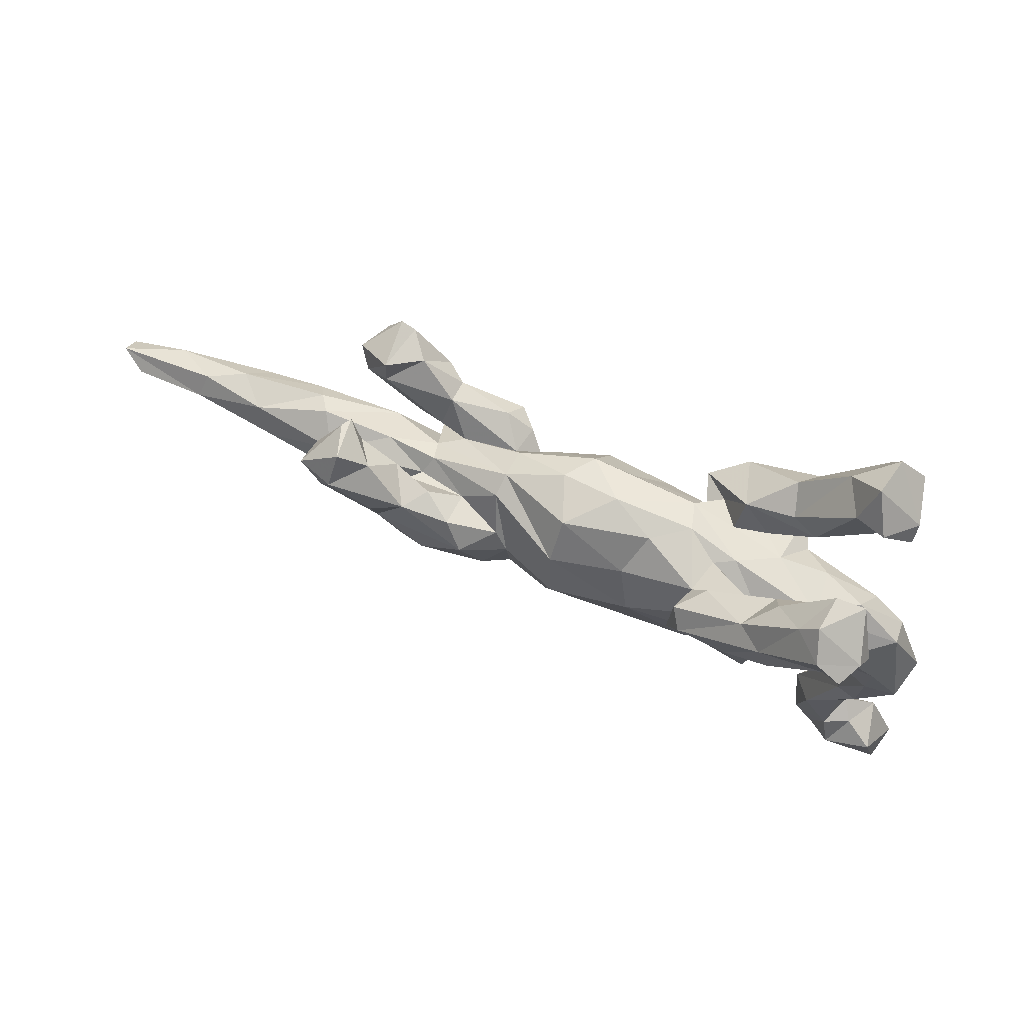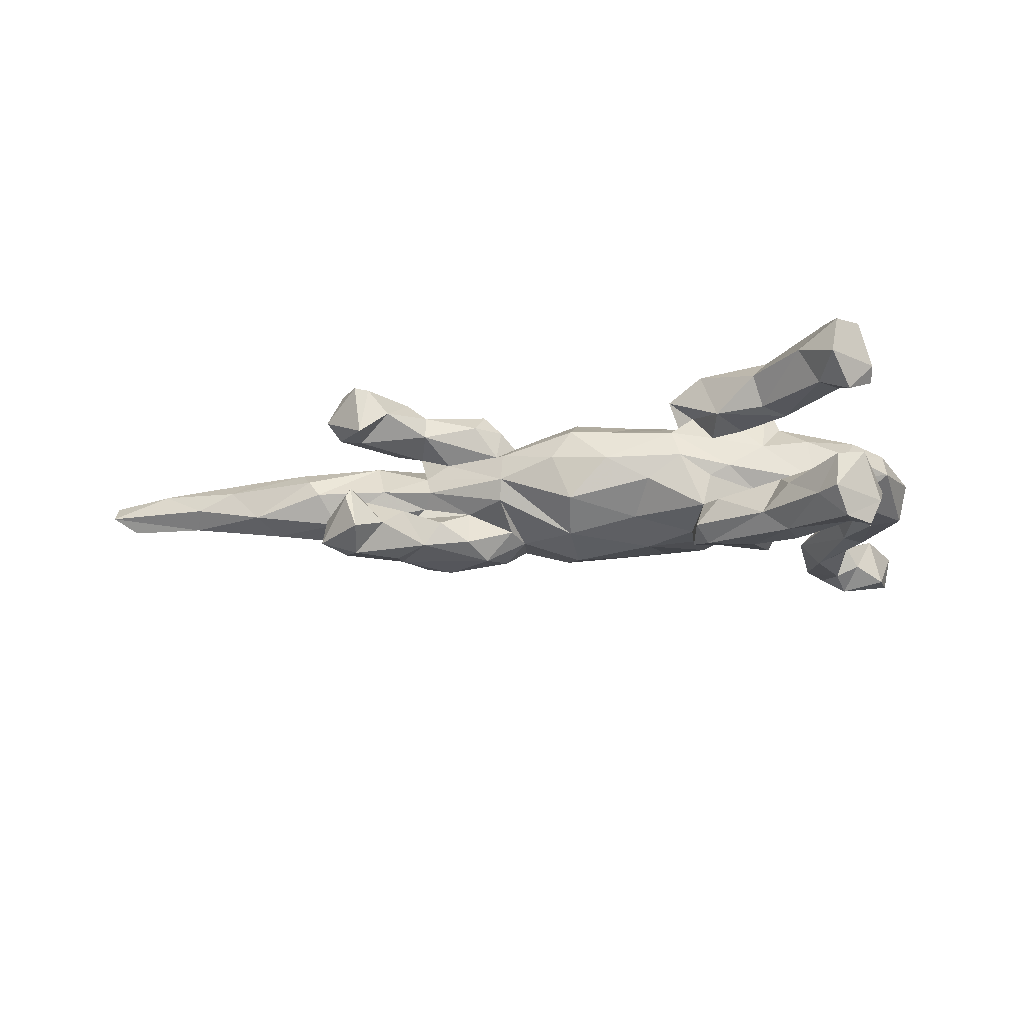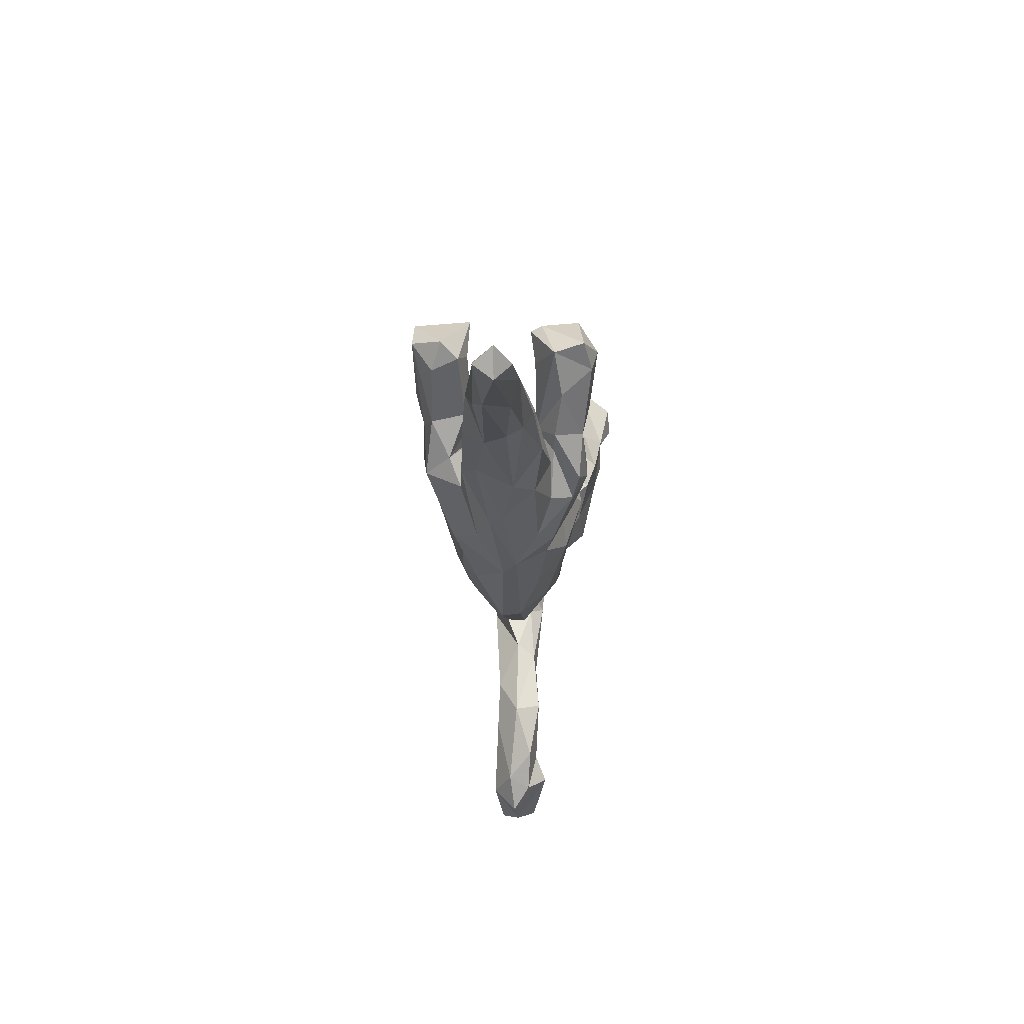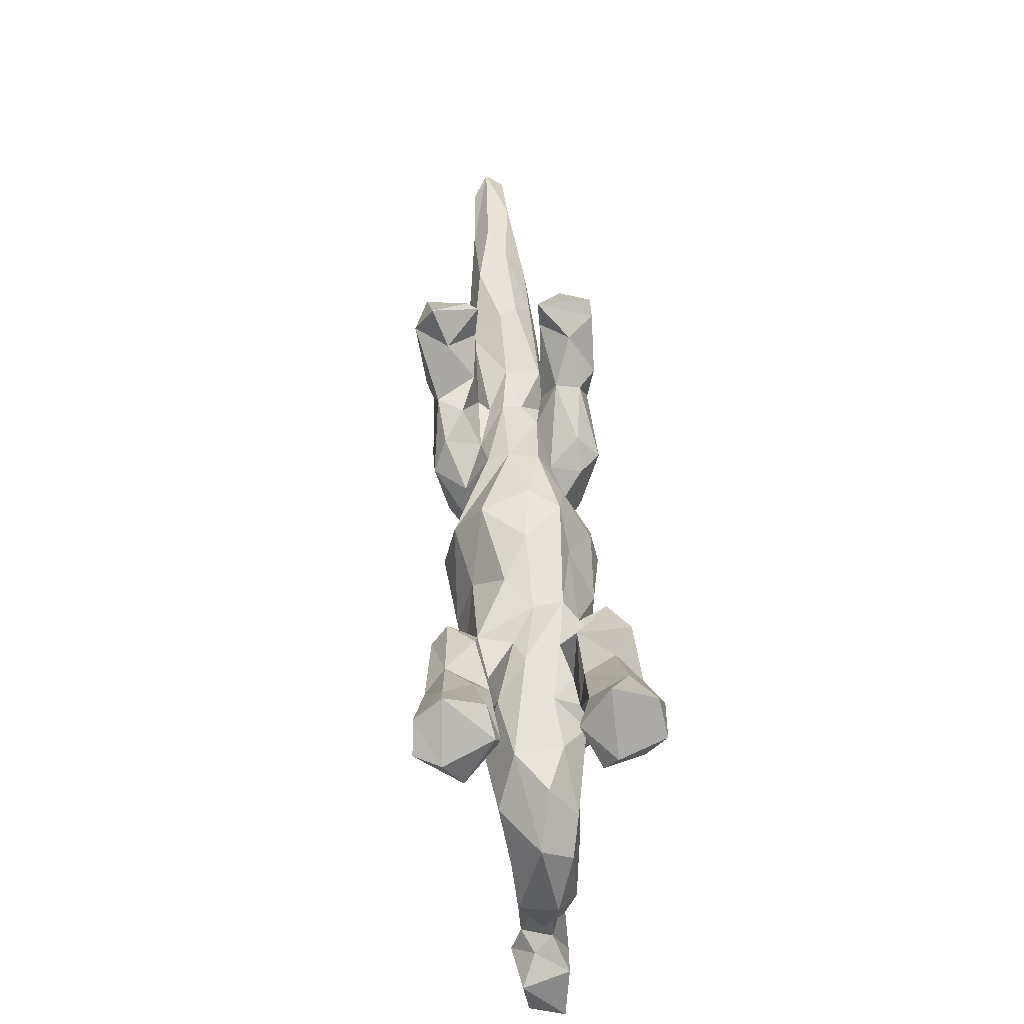
<metadata>
{"format":"obj","ext":"obj","renderer":"f3d","projection":"perspective","resolution":1024,"background":"white","views":[{"elev":68.3,"azim":-155.8,"up":"+Y"},{"elev":-22.2,"azim":-176.3,"up":"+Z"},{"elev":-16.8,"azim":91.9,"up":"+Y"},{"elev":58.3,"azim":-93.8,"up":"+Y"}]}
</metadata>
<code>
v 0.8526 -0.07491 0.02658
v 0.8302 -0.08813 -0.0001094
v 0.758 -0.03583 0.03036
v 0.8513 -0.04941 -0.0006221
v 0.7164 -0.07915 0.01976
v 0.8133 -0.06052 -0.02346
v 0.6936 -0.008507 -0.006552
v 0.637 0.001447 0.01912
v 0.6712 -0.06162 0.03581
v 0.688 -0.07287 -0.01669
v 0.5423 -0.07207 0.02523
v 0.7003 -0.03846 -0.02941
v 0.5623 -0.03731 -0.04441
v 0.5741 -0.07451 -0.006934
v 0.608 -0.02564 0.04851
v 0.5651 -0.05826 -0.02953
v 0.5918 0.004053 -0.02581
v 0.4809 -0.03424 0.05987
v 0.5183 -0.004752 0.05074
v 0.5029 0.02442 0.02676
v 0.4471 -0.04919 -0.05379
v 0.4187 -0.09783 -0.01132
v 0.439 -0.07755 0.0417
v 0.4845 0.03209 0.001031
v 0.4576 0.094 -0.07235
v 0.3887 -0.0002194 0.05717
v 0.4403 0.09245 0.06901
v 0.4608 0.112 0.09328
v 0.4572 0.006331 -0.04364
v 0.4086 0.0455 -0.08223
v 0.3426 -0.03586 -0.06485
v 0.4057 0.1139 -0.1355
v 0.4106 0.1564 0.1351
v 0.4622 0.106 -0.1152
v 0.3322 -0.1181 0.007477
v 0.4262 0.07919 -0.1264
v 0.4327 0.07769 0.1079
v 0.4345 0.1192 0.137
v 0.3732 -0.08808 -0.04156
v 0.4202 0.1507 -0.05403
v 0.3225 0.02347 -0.04341
v 0.3723 -0.05778 0.06647
v 0.4034 0.11 0.05738
v 0.4132 0.1444 -0.03722
v 0.3465 0.05006 -0.1227
v 0.4009 0.1625 -0.1076
v 0.3905 0.142 0.1368
v 0.3751 0.02963 0.003328
v 0.3989 0.1669 0.05358
v 0.3551 0.02649 0.1122
v 0.3968 0.1005 -0.04328
v 0.3528 0.03753 0.06277
v 0.3332 0.07702 0.1374
v 0.3214 -0.01945 0.08768
v 0.3599 0.001077 -0.07105
v 0.2685 -0.06735 -0.09648
v 0.337 0.07235 -0.04885
v 0.3081 -0.04873 -0.1067
v 0.3269 -0.01193 -0.06901
v 0.3085 -0.1178 0.02778
v 0.3635 0.1201 -0.08673
v 0.3588 0.1323 0.09914
v 0.307 0.02241 -0.02653
v 0.2897 -0.07465 -0.06444
v 0.302 0.06575 -0.1066
v 0.2414 -0.1184 -0.0428
v 0.299 -0.05782 0.07182
v 0.2964 -0.03581 0.1239
v 0.3034 0.03247 0.02283
v 0.315 0.03492 0.1264
v 0.3439 0.00813 -0.1125
v 0.2182 -0.1103 0.08674
v 0.3106 0.04208 0.05323
v 0.3018 0.07829 0.1128
v 0.2032 -0.1543 -0.009256
v 0.2757 0.07149 -0.07
v 0.2354 -0.1155 0.04981
v 0.2961 0.04505 -0.006483
v 0.2674 -0.03243 -0.1189
v 0.2318 0.03909 -0.04477
v 0.1755 -0.1586 0.01221
v 0.2092 0.02607 0.1357
v 0.2033 0.01742 -0.1181
v 0.3019 0.08734 0.07549
v 0.267 0.03893 0.04403
v 0.1783 0.07869 -0.0366
v 0.2081 -0.1137 -0.06542
v 0.2314 0.05735 -0.09892
v 0.1746 -0.04733 -0.09871
v 0.1751 -0.04863 0.1083
v 0.1473 -0.1164 -0.05493
v 0.2212 0.05857 0.1028
v 0.1628 0.02485 -0.07202
v 0.1806 0.02675 0.106
v 0.1876 0.03405 0.05951
v 0.1494 -0.002342 0.07636
v 0.0195 -0.1859 -0.009881
v 0.1461 -0.0832 0.07973
v 0.009918 -0.1871 0.01967
v 0.1433 -0.01266 -0.07781
v 0.1762 0.09333 -0.004937
v 0.08676 0.0008679 0.1127
v 0.1738 0.08467 0.03901
v 0.06094 -0.1178 0.08028
v 0.09503 -0.1428 0.05732
v 0.04308 -0.007948 0.1207
v 0.0608 0.1205 0.0622
v 0.06641 -0.1462 -0.0392
v 0.09166 0.1238 0.01835
v 0.1191 0.0693 0.0713
v 0.05479 -0.008417 -0.1107
v 0.06359 0.1224 -0.05268
v -0.0295 -0.1359 -0.05264
v 0.07304 -0.08854 -0.08471
v -0.01803 -0.07835 0.09458
v 0.06509 0.06709 -0.09313
v 0.05242 0.04086 0.1093
v -0.1111 -0.1661 -0.01269
v 0.004194 0.1411 0.00753
v -0.02632 -0.1301 0.06501
v -0.03975 0.08158 -0.07213
v -0.09371 -0.1036 -0.06702
v 0.000626 0.09461 0.07121
v -0.06173 0.1324 -0.02668
v -0.1265 -0.1601 0.01362
v -0.1181 -0.001623 0.09379
v -0.1012 0.1284 0.05307
v -0.1147 0.09234 0.07465
v -0.06156 0.01185 -0.09702
v -0.0829 -0.1527 0.03727
v -0.04507 0.03216 0.1058
v -0.1301 -0.08427 0.0836
v -0.1314 0.05003 -0.08776
v -0.132 0.07868 -0.1216
v -0.09985 0.1048 0.1163
v -0.2364 -0.08955 -0.003652
v -0.1369 0.1032 0.08755
v -0.1351 0.1392 -0.1116
v -0.1554 -0.07445 -0.07264
v -0.1718 0.0503 0.1281
v -0.1934 -0.009789 -0.07625
v -0.1135 0.1394 0.01006
v -0.1509 0.1335 0.146
v -0.1923 -0.1026 0.03014
v -0.1528 0.1201 -0.1355
v -0.2446 -0.06646 0.0273
v -0.1784 0.0368 -0.1076
v -0.2127 -0.02059 0.07987
v -0.1605 0.1257 -0.02103
v -0.1699 0.1544 -0.07468
v -0.1674 0.1238 0.04368
v -0.1901 0.1298 -0.006053
v -0.1479 0.1237 -0.07075
v -0.2536 0.02294 -0.1131
v -0.1808 0.008563 0.09501
v -0.1731 0.1678 0.06599
v -0.2303 0.2051 0.1128
v -0.3545 -0.3502 -0.01601
v -0.2154 0.1126 0.05955
v -0.3372 -0.2723 0.007424
v -0.3867 -0.4057 -0.01198
v -0.2339 0.2019 -0.1182
v -0.3667 -0.2612 -0.03152
v -0.247 0.1188 0.02948
v -0.2495 -0.02439 -0.058
v -0.2564 0.004352 0.09664
v -0.2446 0.1827 0.06977
v -0.255 0.1698 0.1502
v -0.3759 -0.3881 0.01995
v -0.2582 0.07389 0.1278
v -0.225 0.1108 -0.1357
v -0.2266 0.151 -0.06001
v -0.2395 0.1021 -0.04808
v -0.2541 0.1283 0.1509
v -0.378 -0.294 0.0415
v -0.4078 -0.3469 -0.02556
v -0.277 0.1091 0.1065
v -0.2824 0.1604 0.06224
v -0.408 -0.4406 0.01313
v -0.2626 0.08066 -0.1064
v -0.2843 0.02248 0.06767
v -0.2922 -0.0447 0.002566
v -0.4239 -0.4036 0.04812
v -0.2805 0.05414 -0.0732
v -0.3491 0.02875 0.05878
v -0.2735 0.2289 -0.0821
v -0.4229 -0.3858 -0.04174
v -0.4262 -0.3317 0.02185
v -0.4136 -0.2579 -0.01074
v -0.4629 -0.4479 0.008207
v -0.2708 0.1318 -0.06323
v -0.4455 -0.3506 -0.006662
v -0.3878 -0.1441 0.005825
v -0.4145 -0.2534 0.0215
v -0.4331 -0.1794 -0.02554
v -0.3167 0.02452 -0.05624
v -0.2655 0.1916 -0.05985
v -0.473 -0.3651 0.04498
v -0.2714 0.2027 -0.1472
v -0.3099 0.1748 0.1413
v -0.3755 -0.02598 0.0001141
v -0.5165 -0.436 0.03629
v -0.2776 0.0806 0.0736
v -0.3879 -0.2181 0.03872
v -0.3809 0.009816 -0.04687
v -0.3827 0.06014 -0.05621
v -0.5042 -0.4336 -0.01898
v -0.3256 0.1159 -0.03056
v -0.4011 -0.1639 -0.02253
v -0.312 0.1395 -0.1128
v -0.2963 0.2734 0.1212
v -0.4102 -0.07646 -0.0171
v -0.3505 0.2909 -0.1624
v -0.3151 0.1697 -0.06674
v -0.3182 0.1121 0.03778
v -0.4905 -0.3774 -0.02765
v -0.354 0.2467 0.1586
v -0.3318 0.1651 0.1073
v -0.4539 -0.1665 0.0323
v -0.4137 -0.06744 0.03326
v -0.288 0.1597 -0.146
v -0.31 0.2854 -0.1231
v -0.4051 0.001085 0.05545
v -0.3716 0.2086 -0.1081
v -0.435 -0.06776 -0.03841
v -0.3246 0.2717 0.06648
v -0.362 0.225 -0.1454
v -0.3981 0.06292 0.05287
v -0.4761 -0.1526 0.0004063
v -0.3794 0.1107 0.01301
v -0.4809 -0.05729 -0.0353
v -0.3528 0.3154 0.1518
v -0.341 0.3042 -0.06766
v -0.3602 0.225 0.07697
v -0.369 0.2815 0.04971
v -0.3352 0.3166 -0.1233
v -0.3407 0.2768 0.1633
v -0.4489 0.06136 -0.001688
v -0.3878 0.2625 -0.1655
v -0.3415 0.3294 0.09152
v -0.4375 -0.001435 -0.04246
v -0.4623 -0.07044 0.04812
v -0.4476 0.03224 0.04223
v -0.374 0.2629 -0.05154
v -0.494 -0.04171 0.01965
v -0.3902 0.2296 0.1353
v -0.4085 0.2356 0.07915
v -0.4138 0.2257 -0.1016
v -0.3902 0.2763 0.1619
v -0.4091 0.2585 0.09753
v -0.4052 0.2614 -0.1282
v -0.3829 0.2863 -0.05848
f 53 47 62
f 74 53 62
f 70 53 74
f 247 246 250
f 68 50 70
f 68 82 90
f 82 94 90
f 37 28 38
f 38 28 33
f 47 38 33
f 38 47 53
f 211 240 232
f 50 37 38
f 70 38 53
f 50 38 70
f 168 211 237
f 237 211 232
f 237 232 249
f 249 232 250
f 168 143 157
f 168 157 211
f 200 168 217
f 217 168 237
f 200 217 246
f 217 237 249
f 246 217 249
f 246 249 250
f 68 70 82
f 135 143 140
f 143 168 174
f 200 174 168
f 200 246 218
f 140 143 174
f 140 174 170
f 170 174 177
f 174 200 218
f 140 170 166
f 233 236 252
f 36 25 30
f 34 25 36
f 44 46 61
f 46 32 61
f 44 40 46
f 221 180 210
f 171 180 221
f 145 147 171
f 145 134 147
f 227 224 248
f 221 210 227
f 171 221 199
f 162 145 199
f 145 171 199
f 138 134 145
f 239 248 251
f 239 227 248
f 213 227 239
f 199 227 213
f 199 221 227
f 36 71 45
f 251 213 239
f 252 236 251
f 213 251 236
f 222 213 236
f 222 199 213
f 32 36 45
f 34 36 32
f 46 34 32
f 40 34 46
f 161 179 187
f 192 187 216
f 187 207 216
f 176 187 192
f 158 176 163
f 161 187 176
f 209 163 195
f 163 189 195
f 225 195 231
f 225 209 195
f 212 209 225
f 225 231 241
f 205 225 241
f 201 212 225
f 205 201 225
f 118 139 122
f 113 118 122
f 108 97 113
f 238 241 231
f 206 205 241
f 196 201 205
f 165 141 136
f 141 139 136
f 114 108 113
f 75 97 108
f 91 75 108
f 206 241 238
f 208 206 238
f 206 196 205
f 184 196 206
f 184 165 196
f 87 75 91
f 91 108 114
f 112 121 124
f 101 116 112
f 101 86 116
f 77 68 72
f 72 98 105
f 105 98 104
f 185 181 203
f 131 123 128
f 137 128 127
f 68 90 72
f 102 117 106
f 106 117 131
f 128 135 140
f 137 135 128
f 159 170 177
f 159 177 178
f 177 174 218
f 178 177 218
f 77 67 68
f 72 90 98
f 106 131 115
f 115 131 126
f 131 128 126
f 126 128 155
f 155 128 140
f 166 170 181
f 181 170 203
f 104 98 102
f 104 102 106
f 104 106 115
f 115 126 132
f 132 126 148
f 148 126 155
f 155 166 148
f 155 140 166
f 120 104 115
f 120 115 132
f 144 132 148
f 78 80 86
f 41 76 80
f 41 57 76
f 59 55 41
f 30 41 55
f 48 29 63
f 13 21 29
f 13 16 21
f 12 16 13
f 12 10 16
f 233 252 244
f 186 233 244
f 57 41 51
f 30 25 41
f 17 29 24
f 17 13 29
f 17 12 13
f 57 51 61
f 25 51 41
f 25 44 51
f 25 40 44
f 122 114 113
f 154 141 165
f 80 88 93
f 76 88 80
f 57 65 76
f 25 34 40
f 14 5 11
f 5 9 11
f 10 14 16
f 14 10 5
f 2 5 10
f 24 29 48
f 20 17 24
f 20 8 17
f 12 2 10
f 6 2 12
f 2 1 5
f 4 2 6
f 8 7 17
f 7 12 17
f 3 7 8
f 7 4 12
f 6 12 4
f 3 4 7
f 1 4 3
f 2 4 1
f 125 130 144
f 130 132 144
f 130 120 132
f 99 120 130
f 99 105 120
f 223 228 243
f 194 204 219
f 169 160 175
f 27 37 52
f 223 243 242
f 242 243 245
f 220 223 242
f 204 193 242
f 193 220 242
f 229 219 242
f 204 242 219
f 175 204 194
f 188 175 194
f 183 169 175
f 183 175 188
f 198 183 188
f 179 169 183
f 183 198 202
f 202 198 216
f 33 28 49
f 33 49 47
f 47 49 62
f 27 28 37
f 62 84 74
f 223 185 228
f 223 201 185
f 182 181 185
f 146 181 182
f 146 166 181
f 146 148 166
f 144 148 146
f 104 120 105
f 81 105 99
f 243 230 238
f 228 230 243
f 203 228 185
f 81 72 105
f 77 72 81
f 215 230 228
f 203 215 228
f 42 67 77
f 60 42 77
f 203 164 215
f 170 164 203
f 159 164 170
f 159 151 164
f 60 23 42
f 151 159 156
f 201 182 185
f 60 77 81
f 167 156 178
f 156 159 178
f 127 152 151
f 123 127 128
f 95 110 96
f 95 103 110
f 54 67 69
f 67 26 69
f 42 26 67
f 42 18 26
f 23 18 42
f 11 18 23
f 11 15 18
f 234 247 235
f 235 226 234
f 226 178 234
f 226 167 178
f 107 119 127
f 127 123 107
f 109 119 107
f 110 103 107
f 103 109 107
f 85 103 95
f 85 95 84
f 73 85 84
f 54 69 85
f 73 54 85
f 19 26 18
f 18 15 19
f 11 9 15
f 235 250 240
f 43 52 73
f 26 19 20
f 26 48 69
f 26 24 48
f 227 210 224
f 210 214 224
f 150 153 138
f 153 134 138
f 244 248 224
f 86 100 116
f 63 64 59
f 64 66 56
f 56 66 87
f 29 31 63
f 59 41 63
f 172 150 197
f 214 191 197
f 197 186 244
f 197 244 214
f 248 244 252
f 16 22 21
f 21 22 39
f 29 21 31
f 21 39 31
f 80 93 86
f 93 100 86
f 124 121 153
f 124 153 142
f 142 153 149
f 153 150 172
f 172 197 191
f 31 39 64
f 39 66 64
f 31 64 63
f 173 149 172
f 184 173 191
f 180 184 191
f 191 173 172
f 51 44 61
f 152 173 208
f 173 184 208
f 208 184 206
f 66 75 87
f 112 116 121
f 100 111 116
f 88 83 93
f 58 55 56
f 55 59 56
f 71 55 58
f 248 252 251
f 224 214 244
f 197 162 186
f 150 162 197
f 162 138 145
f 150 138 162
f 65 83 88
f 76 65 88
f 71 83 65
f 45 71 65
f 71 30 55
f 233 222 236
f 186 222 233
f 186 162 222
f 57 61 65
f 30 71 36
f 32 65 61
f 83 71 79
f 162 199 222
f 32 45 65
f 154 165 184
f 147 141 154
f 129 139 141
f 129 122 139
f 111 122 129
f 111 114 122
f 180 154 184
f 171 154 180
f 147 154 171
f 133 141 147
f 134 133 147
f 133 129 141
f 100 91 114
f 89 91 100
f 89 87 91
f 56 87 89
f 210 191 214
f 180 191 210
f 196 165 201
f 134 153 133
f 121 129 133
f 153 121 133
f 116 129 121
f 111 129 116
f 100 114 111
f 83 100 93
f 83 89 100
f 79 89 83
f 79 56 89
f 58 56 79
f 59 64 56
f 71 58 79
f 240 226 235
f 43 73 84
f 43 27 52
f 15 8 19
f 9 3 15
f 3 8 15
f 118 113 97
f 163 176 189
f 139 118 136
f 136 144 146
f 165 136 182
f 136 146 182
f 220 201 223
f 212 201 220
f 231 245 238
f 238 245 243
f 97 99 118
f 118 99 125
f 99 130 125
f 118 125 136
f 136 125 144
f 193 212 220
f 193 209 212
f 229 242 245
f 231 229 245
f 160 209 193
f 231 195 229
f 175 160 204
f 160 163 209
f 160 193 204
f 189 194 229
f 195 189 229
f 194 219 229
f 160 158 163
f 158 160 169
f 189 176 188
f 188 194 189
f 161 158 169
f 5 3 9
f 5 1 3
f 43 84 62
f 49 43 62
f 27 43 49
f 28 27 49
f 207 202 216
f 207 190 202
f 183 202 190
f 190 179 183
f 179 190 187
f 161 169 179
f 192 216 198
f 188 192 198
f 188 176 192
f 26 20 24
f 19 8 20
f 187 190 207
f 158 161 176
f 97 75 99
f 75 81 99
f 201 165 182
f 75 60 81
f 230 208 238
f 39 75 66
f 35 60 75
f 39 35 75
f 22 35 39
f 230 215 208
f 215 164 208
f 164 152 208
f 35 23 60
f 23 35 22
f 22 11 23
f 151 152 164
f 142 149 152
f 127 142 152
f 16 14 22
f 14 11 22
f 127 119 142
f 119 124 142
f 119 112 124
f 103 101 109
f 101 78 86
f 85 101 103
f 85 69 101
f 69 78 101
f 78 63 80
f 48 78 69
f 48 63 78
f 109 112 119
f 109 101 112
f 63 41 80
f 98 96 102
f 90 94 96
f 90 96 98
f 235 247 250
f 127 151 137
f 240 211 226
f 232 240 250
f 37 50 52
f 52 50 54
f 70 74 82
f 74 84 92
f 82 74 92
f 84 95 92
f 82 92 94
f 92 95 94
f 110 107 117
f 117 107 123
f 143 156 157
f 157 156 167
f 157 167 211
f 211 167 226
f 54 50 68
f 54 68 67
f 94 95 96
f 102 96 110
f 102 110 117
f 117 123 131
f 143 135 156
f 135 137 156
f 156 137 151
f 178 218 234
f 218 246 234
f 234 246 247
f 52 54 73
f 152 149 173
f 149 153 172

</code>
